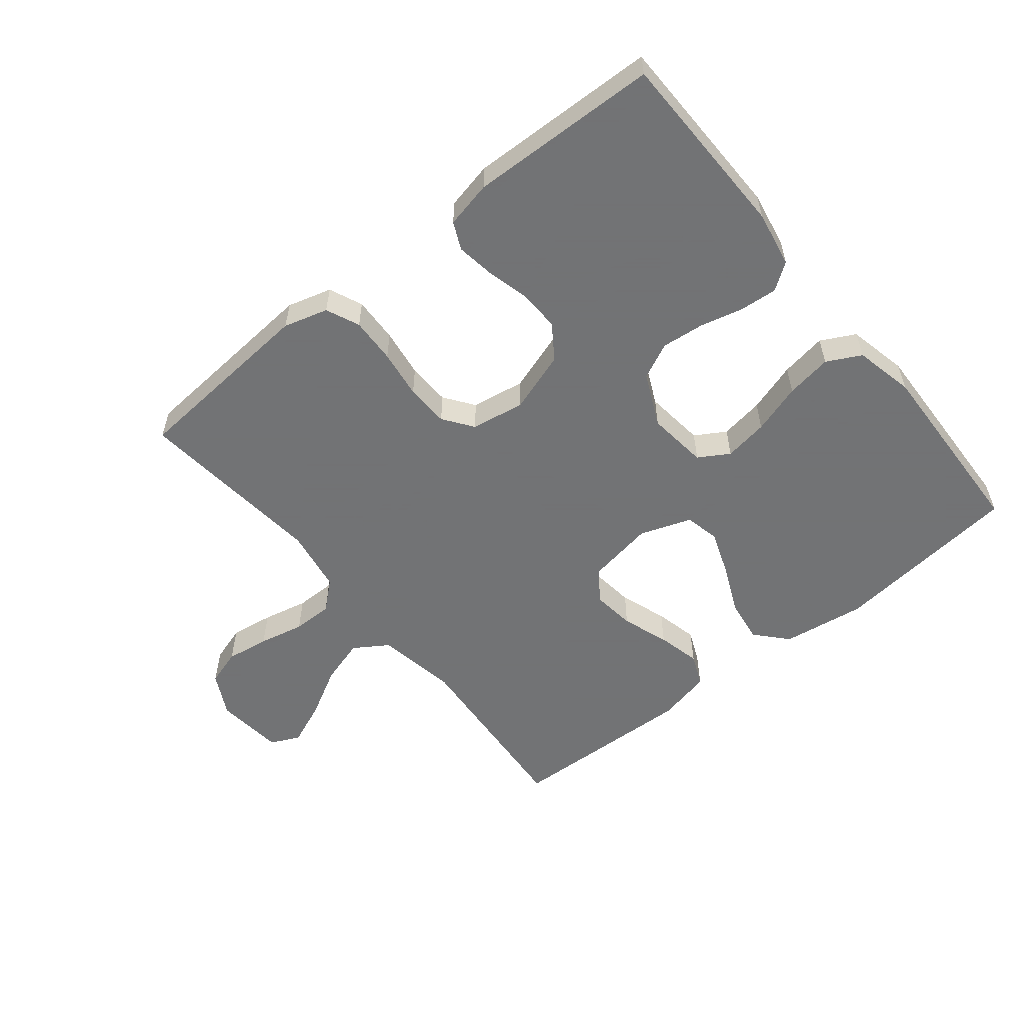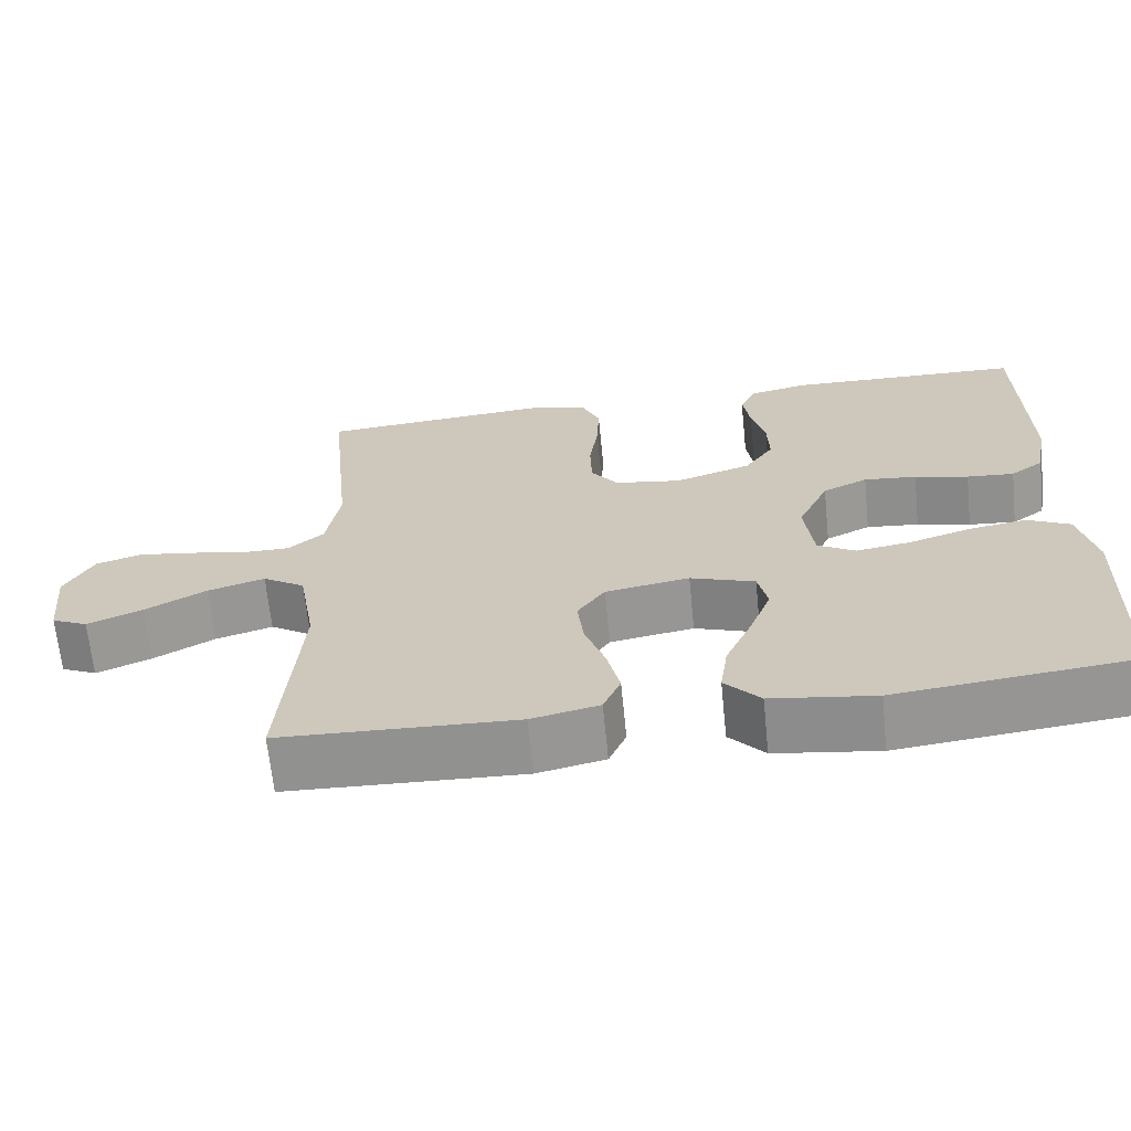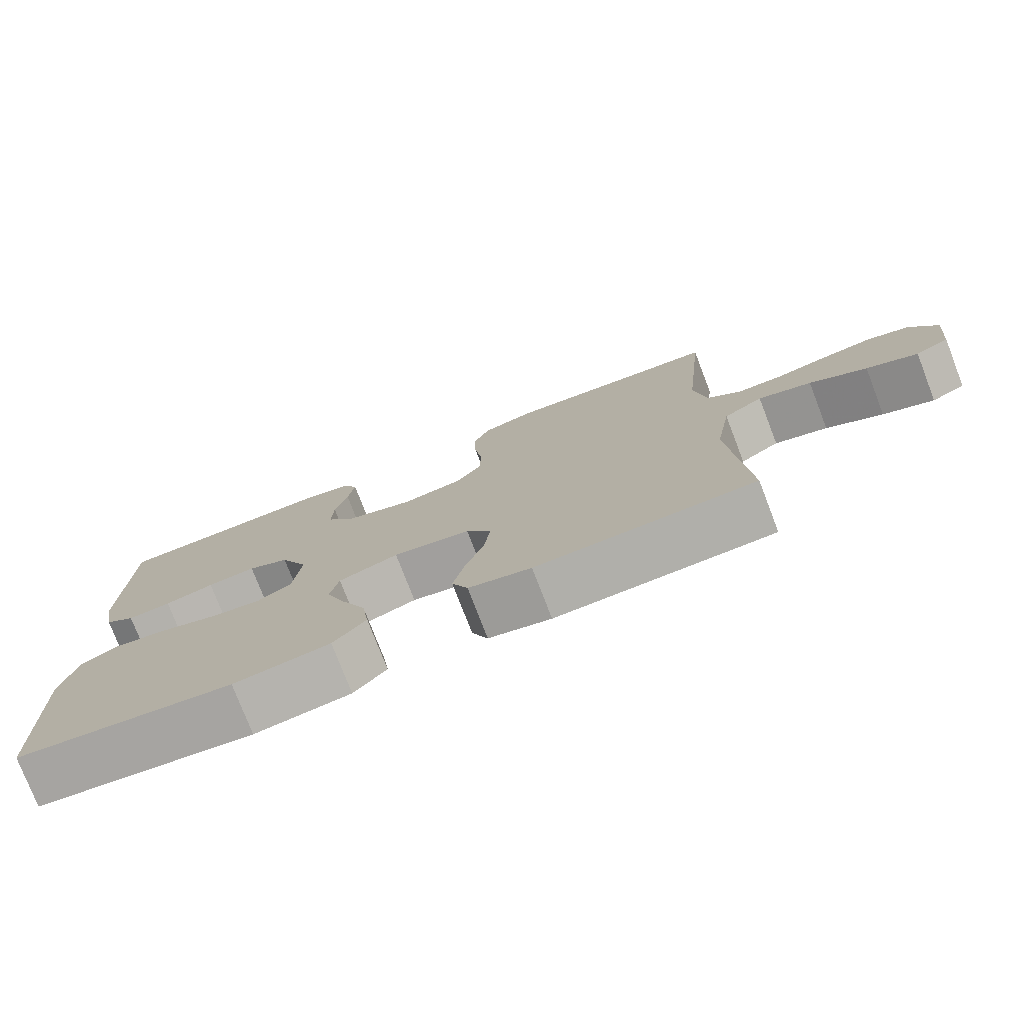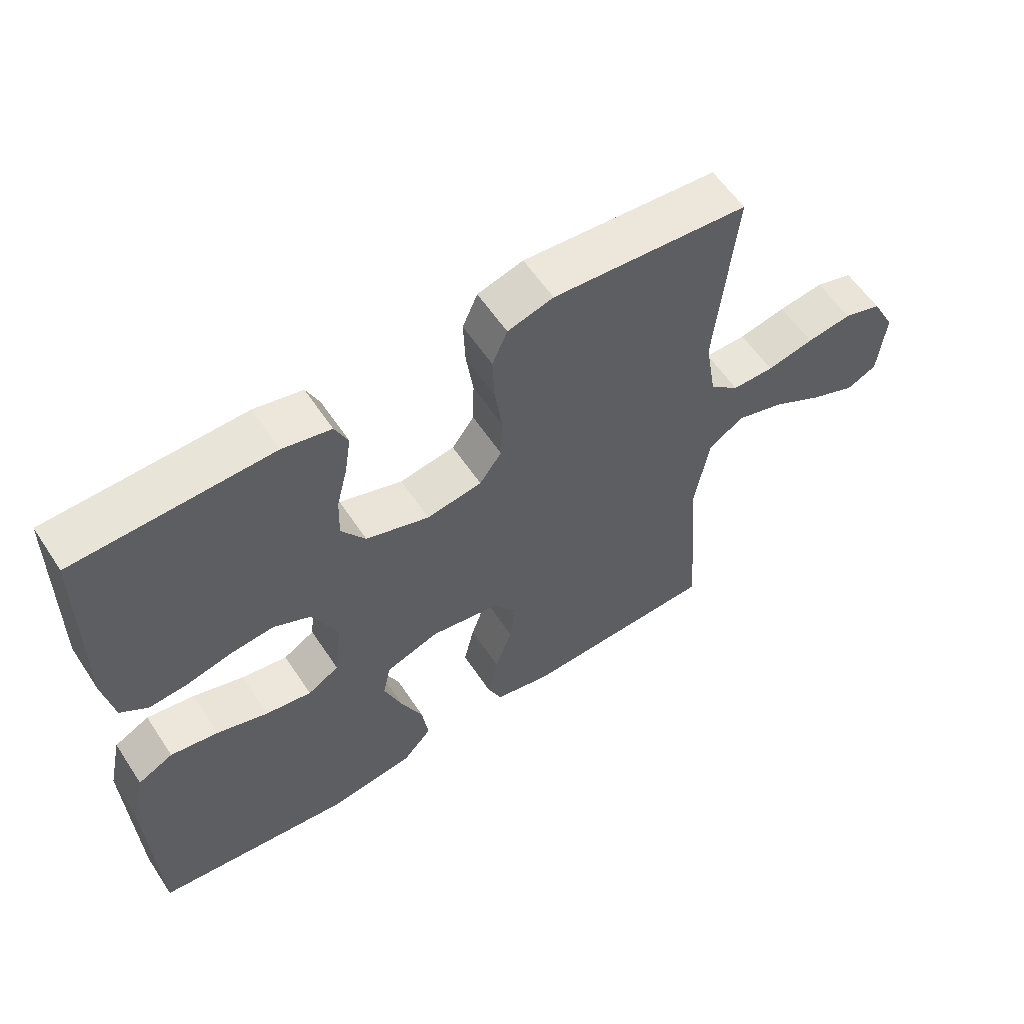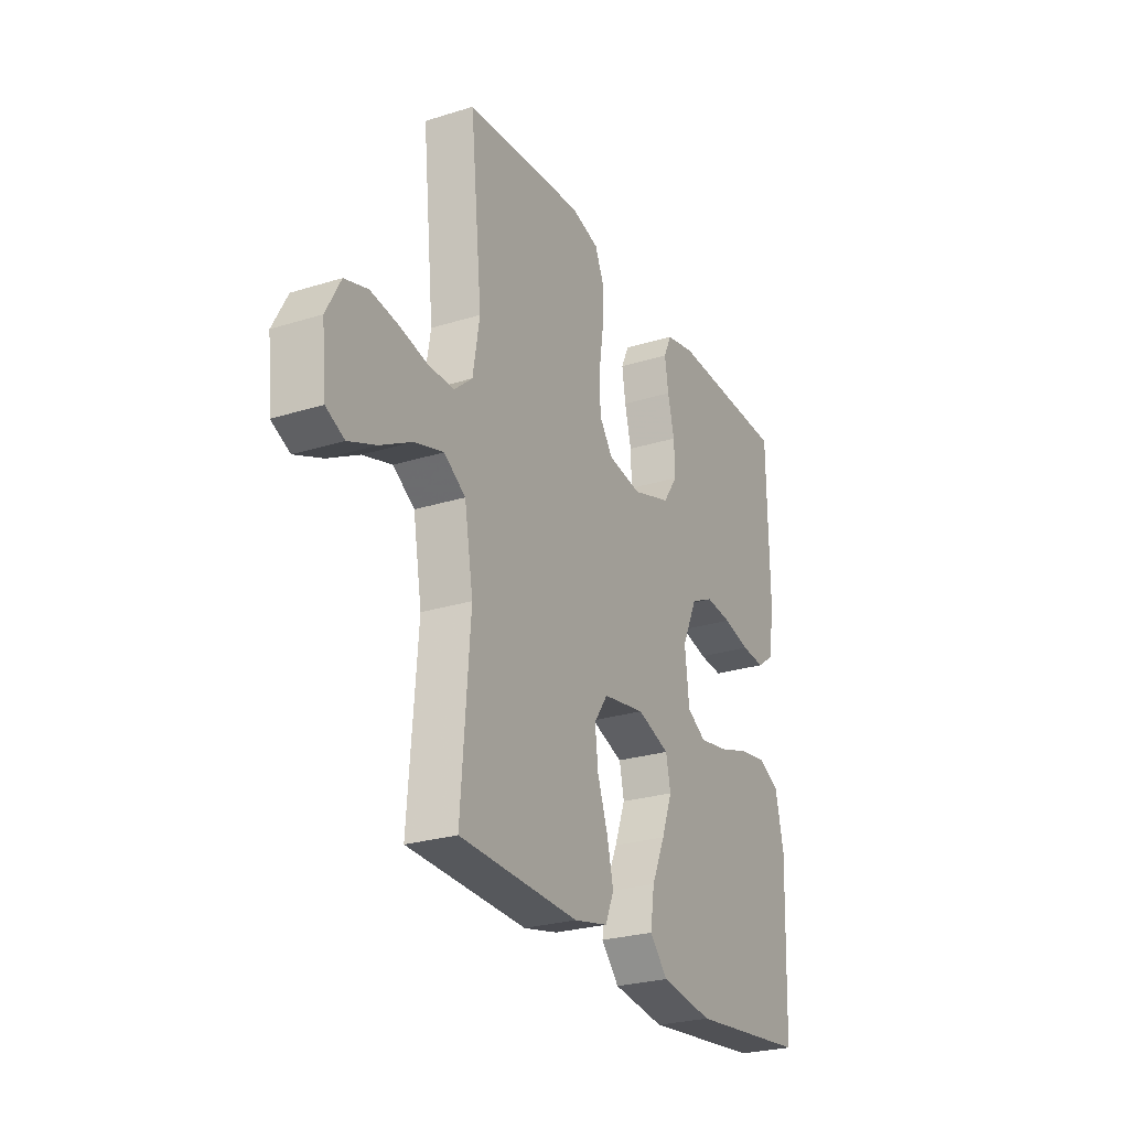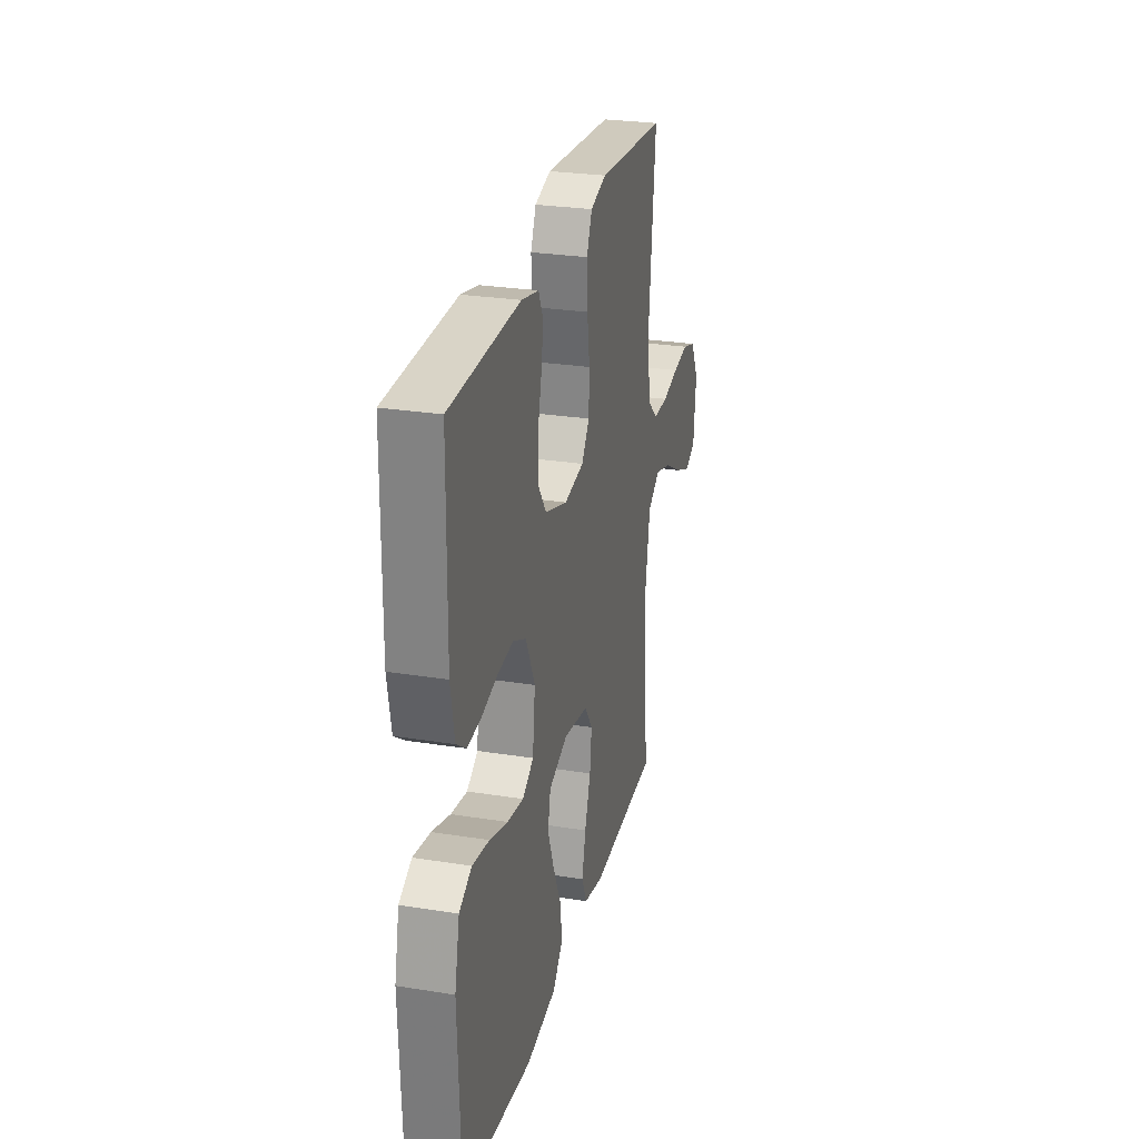
<metadata>
{"format":"obj","ext":"obj","renderer":"f3d","projection":"perspective","resolution":1024,"background":"white","views":[{"elev":-55.7,"azim":39.0,"up":"+Y"},{"elev":-66.5,"azim":5.8,"up":"+Z"},{"elev":-76.9,"azim":-158.9,"up":"+Z"},{"elev":58.4,"azim":146.7,"up":"+Z"},{"elev":-26.1,"azim":-63.7,"up":"+Z"},{"elev":27.1,"azim":103.9,"up":"+Z"}]}
</metadata>
<code>
v 0.5 0.07 0.5
v 0.504 0.07 0.2
v 0.488 0.07 0.112
v 0.446 0.07 0.082
v 0.386 0.07 0.087
v 0.318 0.07 0.104
v 0.251 0.07 0.111
v 0.194 0.07 0.084
v 0.155 0.07 0
v 0.166 0.07 -0.096
v 0.214 0.07 -0.125
v 0.284 0.07 -0.114
v 0.363 0.07 -0.089
v 0.436 0.07 -0.077
v 0.49 0.07 -0.105
v 0.511 0.07 -0.2
v 0.5 0.07 -0.5
v 0.2 0.07 -0.533
v 0.068 0.07 -0.514
v 0.023 0.07 -0.464
v 0.033 0.07 -0.395
v 0.067 0.07 -0.319
v 0.094 0.07 -0.247
v 0.082 0.07 -0.191
v 0 0.07 -0.162
v -0.107 0.07 -0.18
v -0.142 0.07 -0.23
v -0.134 0.07 -0.298
v -0.108 0.07 -0.373
v -0.092 0.07 -0.442
v -0.114 0.07 -0.493
v -0.2 0.07 -0.512
v -0.5 0.07 -0.5
v -0.477 0.07 -0.2
v -0.499 0.07 -0.072
v -0.553 0.07 -0.037
v -0.626 0.07 -0.059
v -0.704 0.07 -0.102
v -0.774 0.07 -0.131
v -0.82 0.07 -0.109
v -0.831 0.07 0
v -0.795 0.07 0.068
v -0.737 0.07 0.086
v -0.668 0.07 0.076
v -0.596 0.07 0.06
v -0.532 0.07 0.06
v -0.487 0.07 0.099
v -0.47 0.07 0.2
v -0.5 0.07 0.5
v -0.2 0.07 0.523
v -0.13 0.07 0.503
v -0.107 0.07 0.45
v -0.11 0.07 0.378
v -0.121 0.07 0.301
v -0.119 0.07 0.232
v -0.085 0.07 0.185
v 0 0.07 0.171
v 0.097 0.07 0.203
v 0.134 0.07 0.257
v 0.132 0.07 0.322
v 0.115 0.07 0.39
v 0.106 0.07 0.45
v 0.126 0.07 0.493
v 0.2 0.07 0.509
v 0.5 0 0.5
v 0.504 0 0.2
v 0.488 0 0.112
v 0.446 0 0.082
v 0.386 0 0.087
v 0.318 0 0.104
v 0.251 0 0.111
v 0.194 0 0.084
v 0.155 0 0
v 0.166 0 -0.096
v 0.214 0 -0.125
v 0.284 0 -0.114
v 0.363 0 -0.089
v 0.436 0 -0.077
v 0.49 0 -0.105
v 0.511 0 -0.2
v 0.5 0 -0.5
v 0.2 0 -0.533
v 0.068 0 -0.514
v 0.023 0 -0.464
v 0.033 0 -0.395
v 0.067 0 -0.319
v 0.094 0 -0.247
v 0.082 0 -0.191
v 0 0 -0.162
v -0.107 0 -0.18
v -0.142 0 -0.23
v -0.134 0 -0.298
v -0.108 0 -0.373
v -0.092 0 -0.442
v -0.114 0 -0.493
v -0.2 0 -0.512
v -0.5 0 -0.5
v -0.477 0 -0.2
v -0.499 0 -0.072
v -0.553 0 -0.037
v -0.626 0 -0.059
v -0.704 0 -0.102
v -0.774 0 -0.131
v -0.82 0 -0.109
v -0.831 0 0
v -0.795 0 0.068
v -0.737 0 0.086
v -0.668 0 0.076
v -0.596 0 0.06
v -0.532 0 0.06
v -0.487 0 0.099
v -0.47 0 0.2
v -0.5 0 0.5
v -0.2 0 0.523
v -0.13 0 0.503
v -0.107 0 0.45
v -0.11 0 0.378
v -0.121 0 0.301
v -0.119 0 0.232
v -0.085 0 0.185
v 0 0 0.171
v 0.097 0 0.203
v 0.134 0 0.257
v 0.132 0 0.322
v 0.115 0 0.39
v 0.106 0 0.45
v 0.126 0 0.493
v 0.2 0 0.509
f 60 61 62 63
f 60 63 64 1
f 51 52 53 54
f 51 54 55
f 48 49 50 51
f 47 48 51 55
f 46 47 55 56
f 42 43 44 45
f 40 41 42 45
f 40 45 46
f 37 38 39 40
f 36 37 40 46
f 35 36 46 56
f 31 32 33 34
f 28 29 30 31
f 27 28 31 34
f 26 27 34 35
f 19 20 21 22
f 19 22 23
f 18 19 23
f 17 18 23 24
f 15 16 17 24
f 12 13 14 15
f 11 12 15 24
f 3 4 5 6
f 3 6 7
f 2 3 7
f 59 60 1 2
f 58 59 2 7
f 57 58 7 8
f 56 57 8 9
f 25 26 35 56
f 25 56 9 10
f 10 11 24 25
f 127 126 125 124
f 65 128 127 124
f 118 117 116 115
f 119 118 115
f 115 114 113 112
f 119 115 112 111
f 120 119 111 110
f 109 108 107 106
f 109 106 105 104
f 110 109 104
f 104 103 102 101
f 110 104 101 100
f 120 110 100 99
f 98 97 96 95
f 95 94 93 92
f 98 95 92 91
f 99 98 91 90
f 86 85 84 83
f 87 86 83
f 87 83 82
f 88 87 82 81
f 88 81 80 79
f 79 78 77 76
f 88 79 76 75
f 70 69 68 67
f 71 70 67
f 71 67 66
f 66 65 124 123
f 71 66 123 122
f 72 71 122 121
f 73 72 121 120
f 120 99 90 89
f 74 73 120 89
f 89 88 75 74
f 1 65 66 2
f 2 66 67 3
f 3 67 68 4
f 4 68 69 5
f 5 69 70 6
f 6 70 71 7
f 7 71 72 8
f 8 72 73 9
f 9 73 74 10
f 10 74 75 11
f 11 75 76 12
f 12 76 77 13
f 13 77 78 14
f 14 78 79 15
f 15 79 80 16
f 16 80 81 17
f 17 81 82 18
f 18 82 83 19
f 19 83 84 20
f 20 84 85 21
f 21 85 86 22
f 22 86 87 23
f 23 87 88 24
f 24 88 89 25
f 25 89 90 26
f 26 90 91 27
f 27 91 92 28
f 28 92 93 29
f 29 93 94 30
f 30 94 95 31
f 31 95 96 32
f 32 96 97 33
f 33 97 98 34
f 34 98 99 35
f 35 99 100 36
f 36 100 101 37
f 37 101 102 38
f 38 102 103 39
f 39 103 104 40
f 40 104 105 41
f 41 105 106 42
f 42 106 107 43
f 43 107 108 44
f 44 108 109 45
f 45 109 110 46
f 46 110 111 47
f 47 111 112 48
f 48 112 113 49
f 49 113 114 50
f 50 114 115 51
f 51 115 116 52
f 52 116 117 53
f 53 117 118 54
f 54 118 119 55
f 55 119 120 56
f 56 120 121 57
f 57 121 122 58
f 58 122 123 59
f 59 123 124 60
f 60 124 125 61
f 61 125 126 62
f 62 126 127 63
f 63 127 128 64
f 64 128 65 1

</code>
